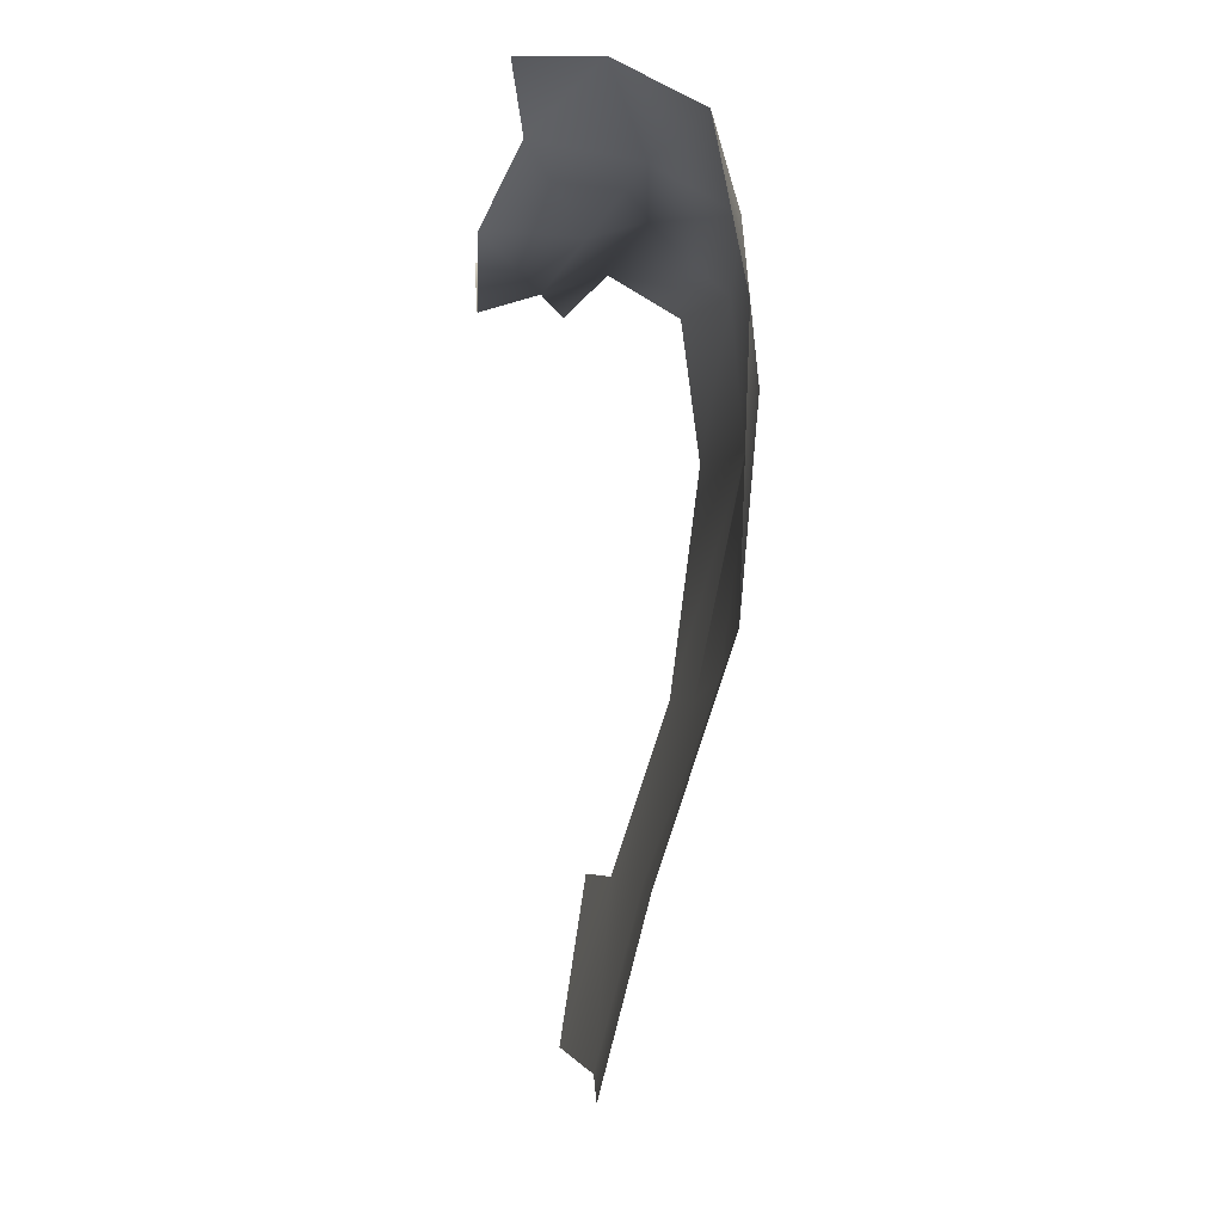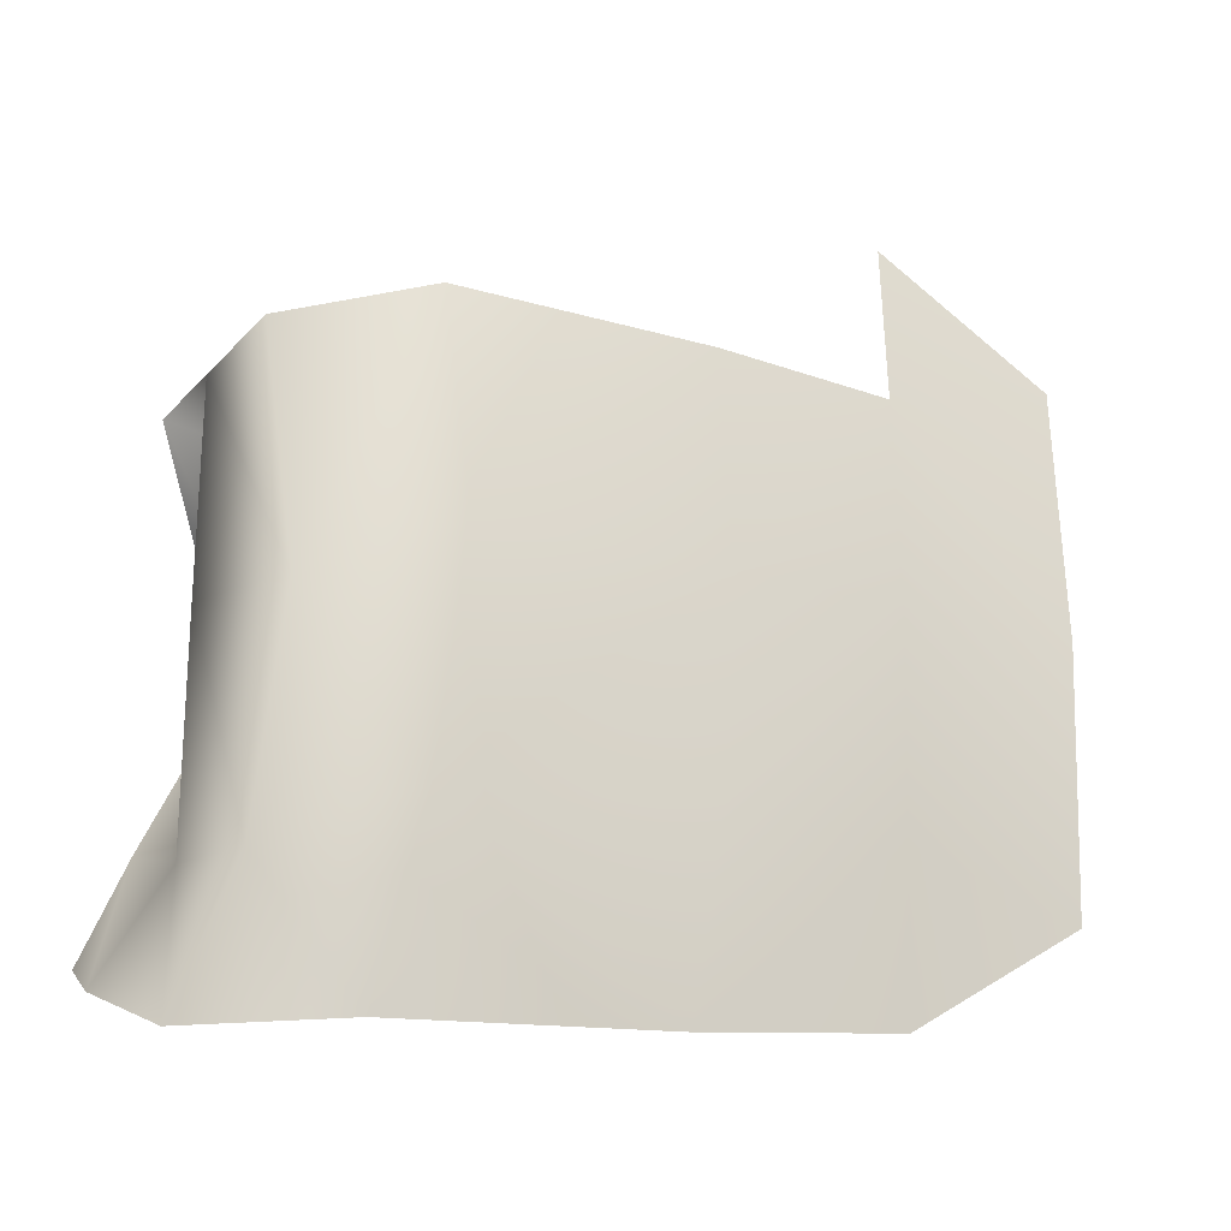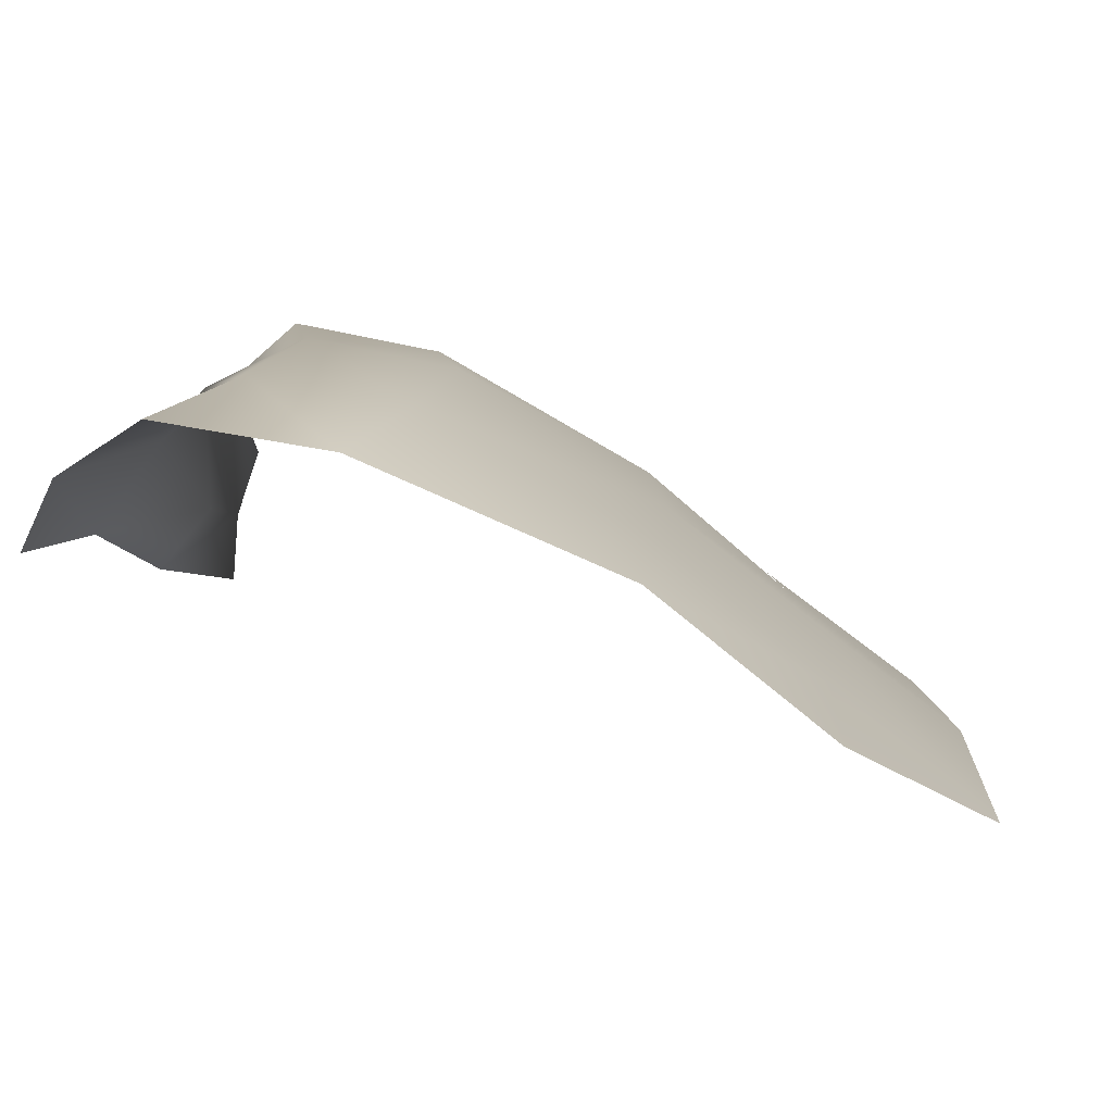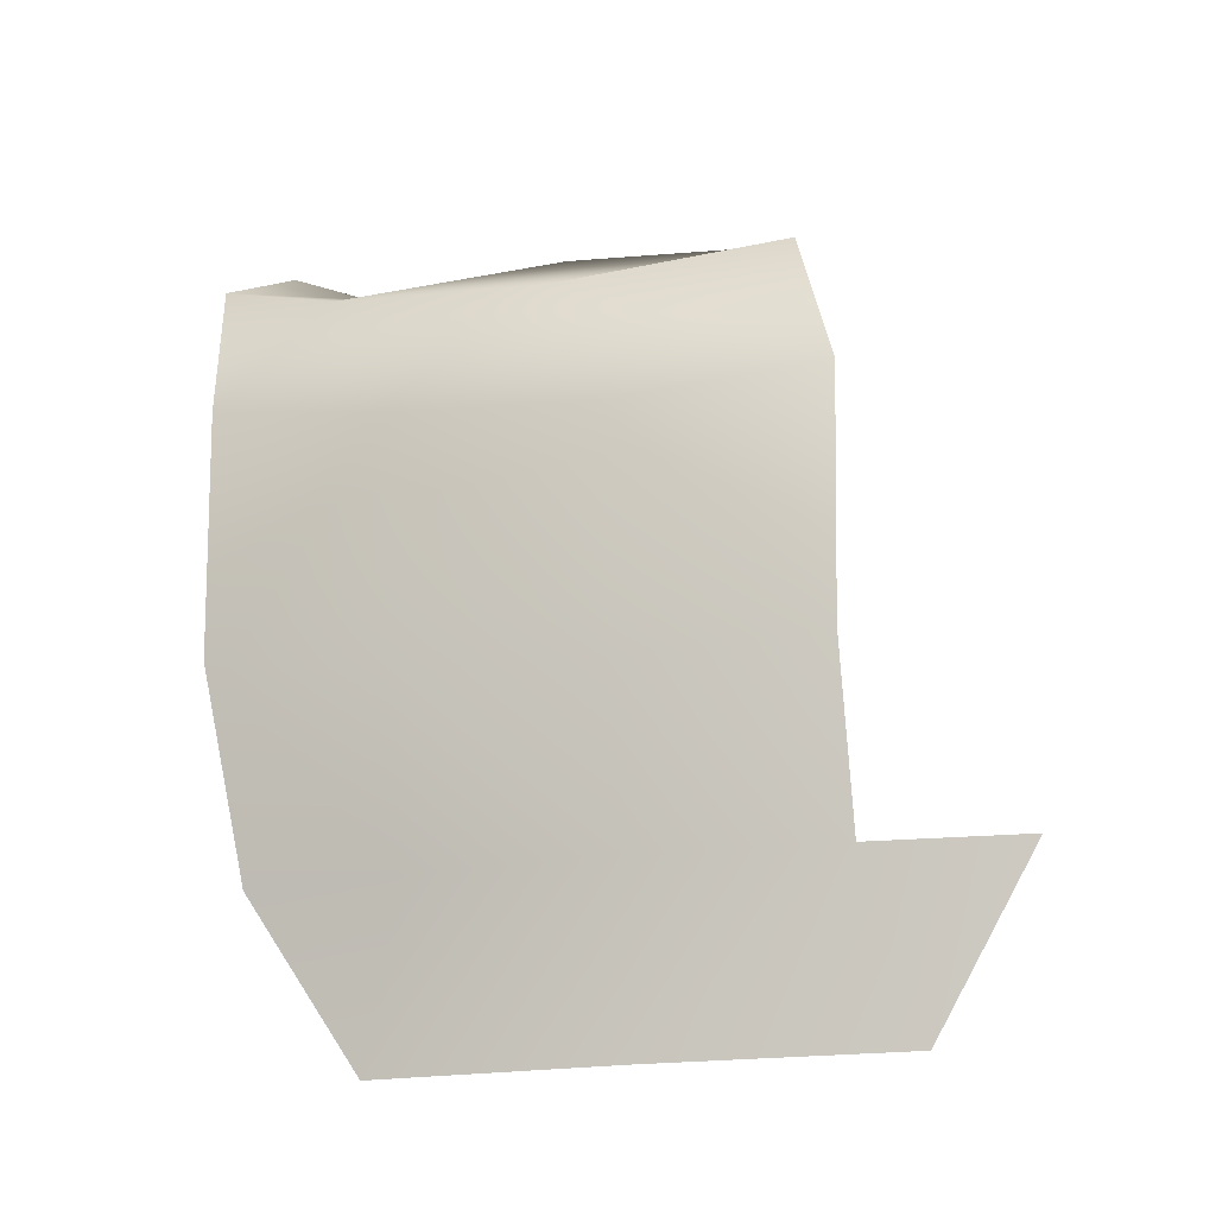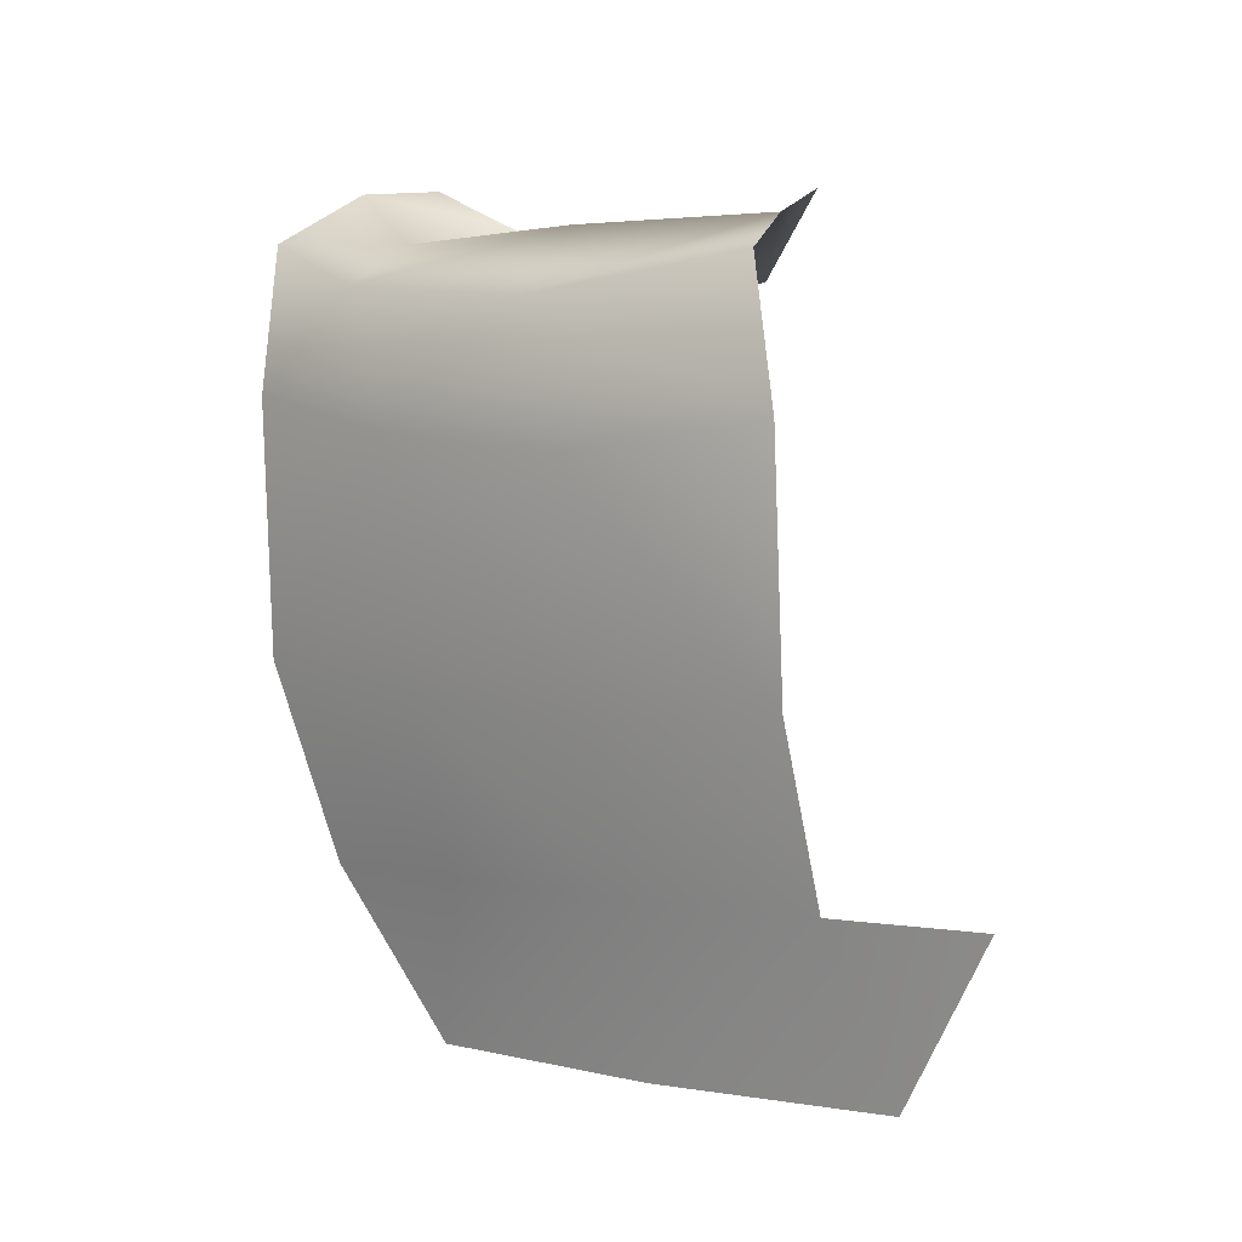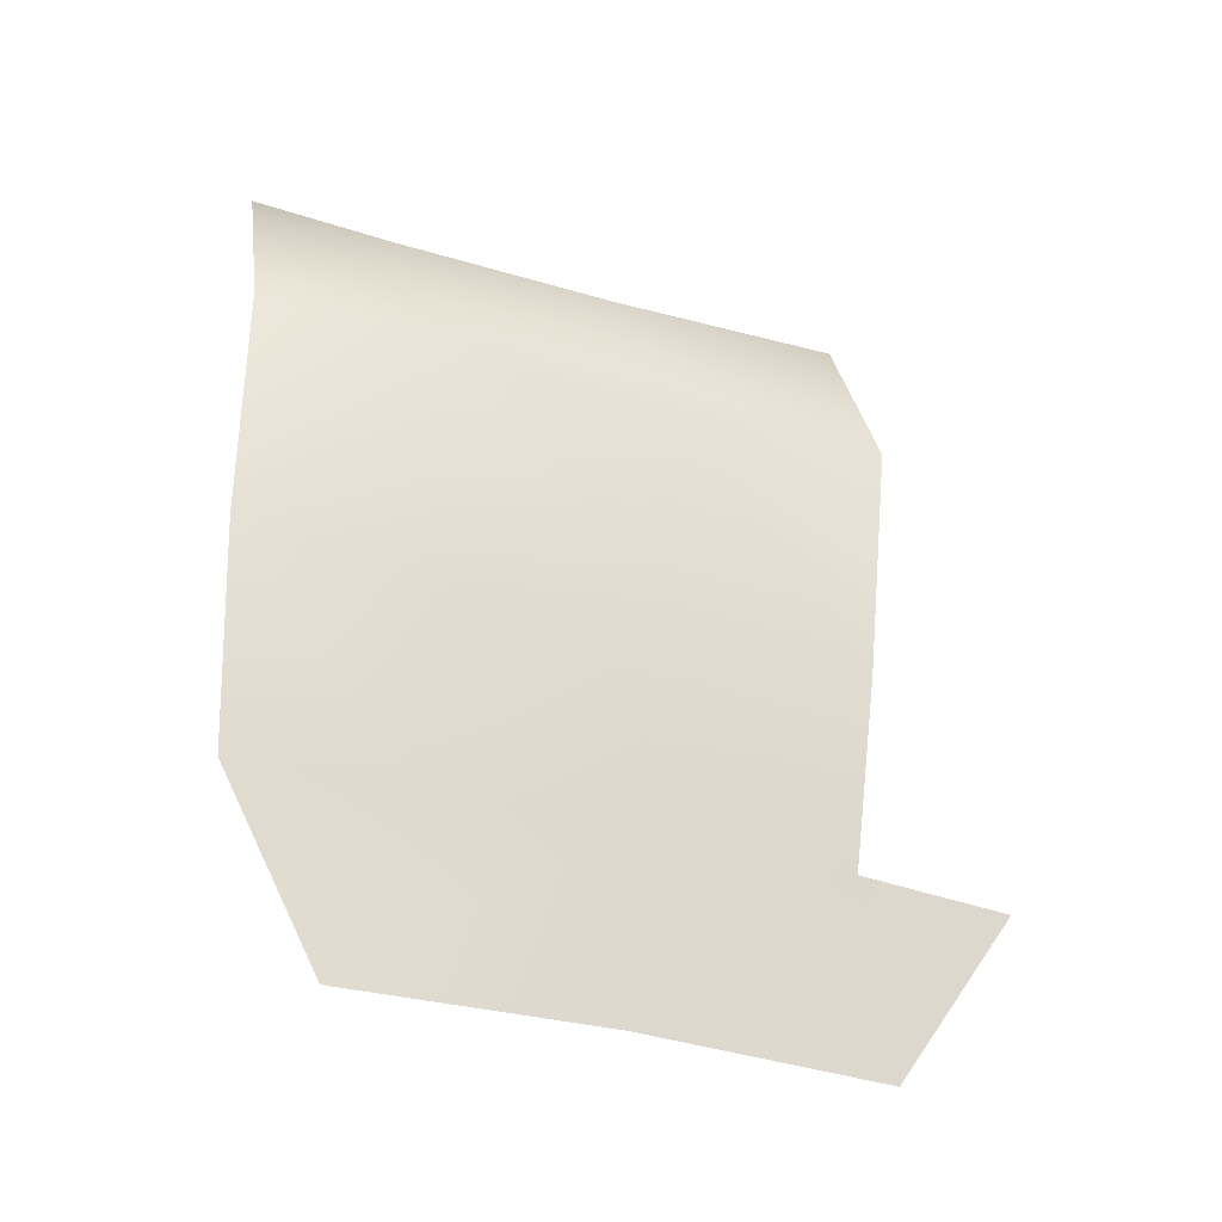
<metadata>
{"format":"obj","ext":"obj","renderer":"f3d","projection":"perspective","resolution":1024,"background":"white","views":[{"elev":-5.0,"azim":175.4,"up":"+Y"},{"elev":-21.7,"azim":-104.2,"up":"+Z"},{"elev":-79.3,"azim":-112.1,"up":"+Z"},{"elev":-22.5,"azim":-75.8,"up":"+Y"},{"elev":2.2,"azim":-53.5,"up":"+Y"},{"elev":-38.2,"azim":-110.1,"up":"+Y"}]}
</metadata>
<code>
o D36C_M
v 36.19 -17.12 1.517
v 36.35 -16.12 1.265
v 36.21 -16.32 -0.369
v 36.07 -17.28 0.001065
v 36.19 -17.12 1.517
v 36.21 -16.32 -0.369
v 36.19 -17.12 -1.515
v 36.07 -17.28 0.001065
v 36.21 -16.32 -0.369
v 36.34 -16.16 -1.877
v 36.19 -17.12 -1.515
v 36.21 -16.32 -0.369
v 36.88 -15.85 1.108
v 36.74 -15.84 -0.369
v 36.21 -16.32 -0.369
v 36.35 -16.12 1.265
v 36.88 -15.85 1.108
v 36.21 -16.32 -0.369
v 36.88 -15.85 1.108
v 37.21 -16.23 0.7868
v 37.43 -16.32 -0.369
v 36.74 -15.84 -0.369
v 36.88 -15.85 1.108
v 37.43 -16.32 -0.369
v 37.4 -15.65 1.039
v 37.84 -16.02 0.08043
v 37.43 -16.32 -0.369
v 37.21 -16.23 0.7868
v 37.4 -15.65 1.039
v 37.43 -16.32 -0.369
v 37.84 -16.02 0.08043
v 37.83 -16.44 -0.369
v 37.43 -16.32 -0.369
v 36.83 -20.05 1.434
v 36.42 -18.82 1.43
v 36.4 -18.89 0.001065
v 36.74 -20.05 0.001065
v 36.83 -20.05 1.434
v 36.4 -18.89 0.001065
v 36.19 -17.12 -1.515
v 36.42 -18.82 -1.428
v 36.4 -18.89 0.001065
v 36.07 -17.28 0.001065
v 36.19 -17.12 -1.515
v 36.4 -18.89 0.001065
v 36.41 -16.85 -2.739
v 36.19 -17.12 -1.515
v 36.34 -16.16 -1.877
v 36.63 -15.81 -2.798
v 36.41 -16.85 -2.739
v 36.34 -16.16 -1.877
v 36.74 -15.84 -0.369
v 36.88 -15.85 -1.846
v 36.34 -16.16 -1.877
v 36.21 -16.32 -0.369
v 36.74 -15.84 -0.369
v 36.34 -16.16 -1.877
v 36.42 -18.82 1.43
v 36.19 -17.12 1.517
v 36.07 -17.28 0.001065
v 36.4 -18.89 0.001065
v 36.42 -18.82 1.43
v 36.07 -17.28 0.001065
v 36.47 -18.63 -2.706
v 36.42 -18.82 -1.428
v 36.19 -17.12 -1.515
v 36.41 -16.85 -2.739
v 36.47 -18.63 -2.706
v 36.19 -17.12 -1.515
v 37.84 -16.02 -0.8184
v 37.59 -15.66 -1.615
v 37.21 -16.23 -1.525
v 37.43 -16.32 -0.369
v 37.84 -16.02 -0.8184
v 37.21 -16.23 -1.525
v 36.88 -15.85 1.108
v 37.4 -15.65 1.039
v 37.21 -16.23 0.7868
v 37.21 -16.23 -1.525
v 36.88 -15.85 -1.846
v 36.74 -15.84 -0.369
v 37.43 -16.32 -0.369
v 37.21 -16.23 -1.525
v 36.74 -15.84 -0.369
v 37.21 -16.23 -1.525
v 37.59 -15.66 -1.615
v 36.88 -15.85 -1.846
v 36.42 -18.82 -1.428
v 36.83 -20.05 -1.432
v 36.74 -20.05 0.001065
v 36.4 -18.89 0.001065
v 36.42 -18.82 -1.428
v 36.74 -20.05 0.001065
v 36.47 -18.63 -2.706
v 36.93 -20.05 -2.534
v 36.83 -20.05 -1.432
v 36.42 -18.82 -1.428
v 36.47 -18.63 -2.706
v 36.83 -20.05 -1.432
v 37.43 -16.32 -0.369
v 37.83 -16.44 -0.369
v 37.84 -16.02 -0.8184
v 36.88 -15.85 -1.846
v 37.17 -15.44 -2.509
v 36.63 -15.81 -2.798
v 36.34 -16.16 -1.877
v 36.88 -15.85 -1.846
v 36.63 -15.81 -2.798
v 36.88 -15.85 -1.846
v 37.59 -15.66 -1.615
v 37.17 -15.44 -2.509
v 37.59 -15.66 -1.615
v 37.7 -15.38 -2.268
v 37.17 -15.44 -2.509
v 36.83 -20.05 1.434
v 36.74 -20.05 0.001065
v 37.06 -21.27 0.001065
v 37.17 -21.26 1.78
v 36.83 -20.05 1.434
v 37.06 -21.27 0.001065
v 36.74 -20.05 0.001065
v 36.83 -20.05 -1.432
v 37.17 -21.26 -1.778
v 37.06 -21.27 0.001065
v 36.74 -20.05 0.001065
v 37.17 -21.26 -1.778
v 36.83 -20.05 -1.432
v 36.93 -20.05 -2.534
v 37.17 -21.26 -1.778
v 37.17 -21.26 1.78
v 36.93 -20.05 2.536
v 36.83 -20.05 1.434
f 1 2 3
f 4 5 6
f 7 8 9
f 10 11 12
f 13 14 15
f 16 17 18
f 19 20 21
f 22 23 24
f 25 26 27
f 28 29 30
f 31 32 33
f 34 35 36
f 37 38 39
f 40 41 42
f 43 44 45
f 46 47 48
f 49 50 51
f 52 53 54
f 55 56 57
f 58 59 60
f 61 62 63
f 64 65 66
f 67 68 69
f 70 71 72
f 73 74 75
f 76 77 78
f 79 80 81
f 82 83 84
f 85 86 87
f 88 89 90
f 91 92 93
f 94 95 96
f 97 98 99
f 100 101 102
f 103 104 105
f 106 107 108
f 109 110 111
f 112 113 114
f 115 116 117
f 118 119 120
f 121 122 123
f 124 125 126
f 127 128 129
f 130 131 132

</code>
